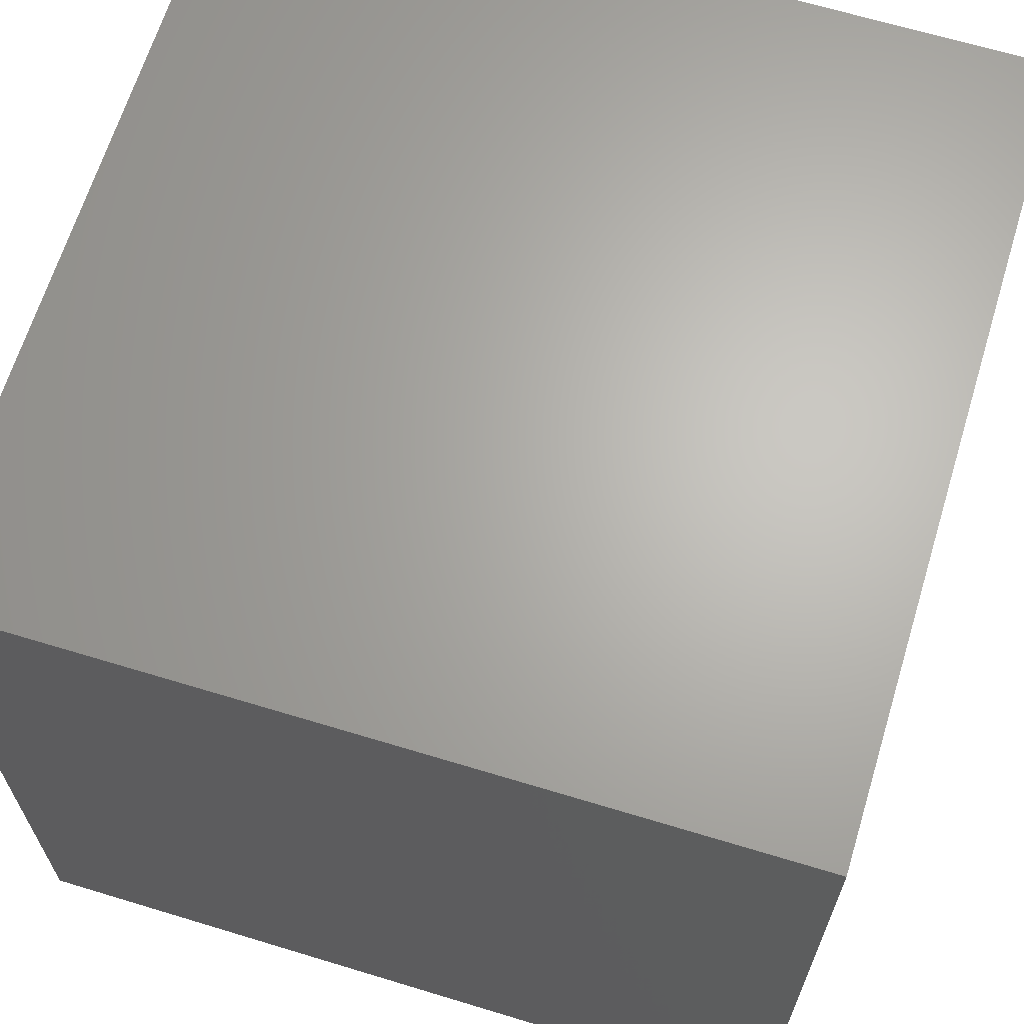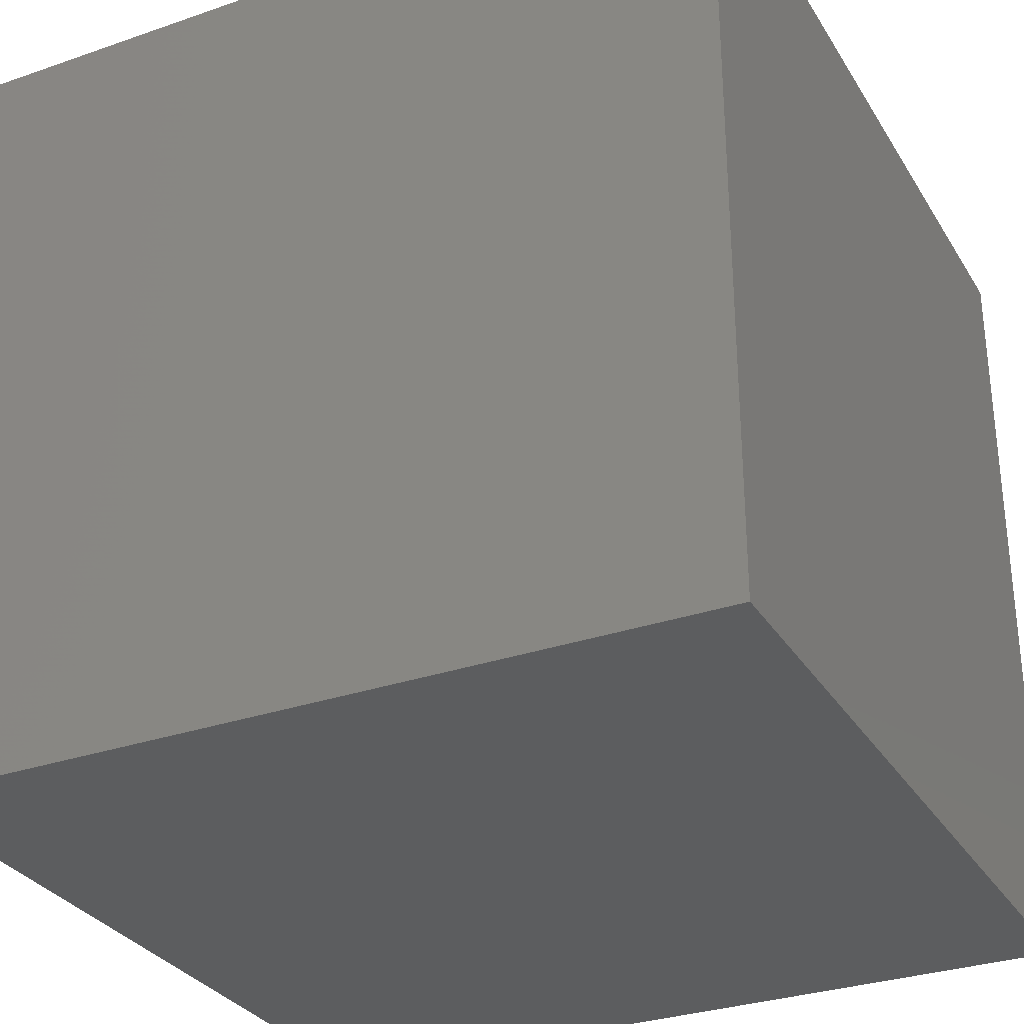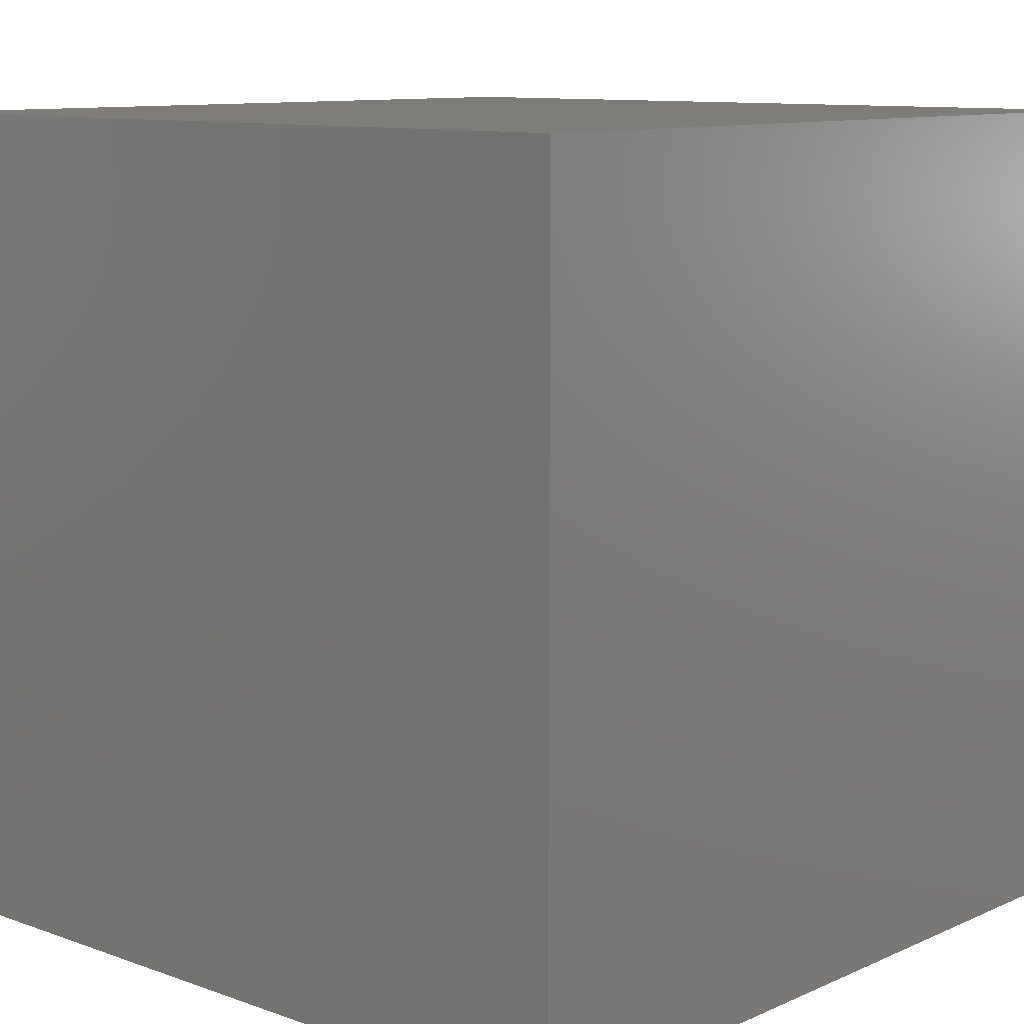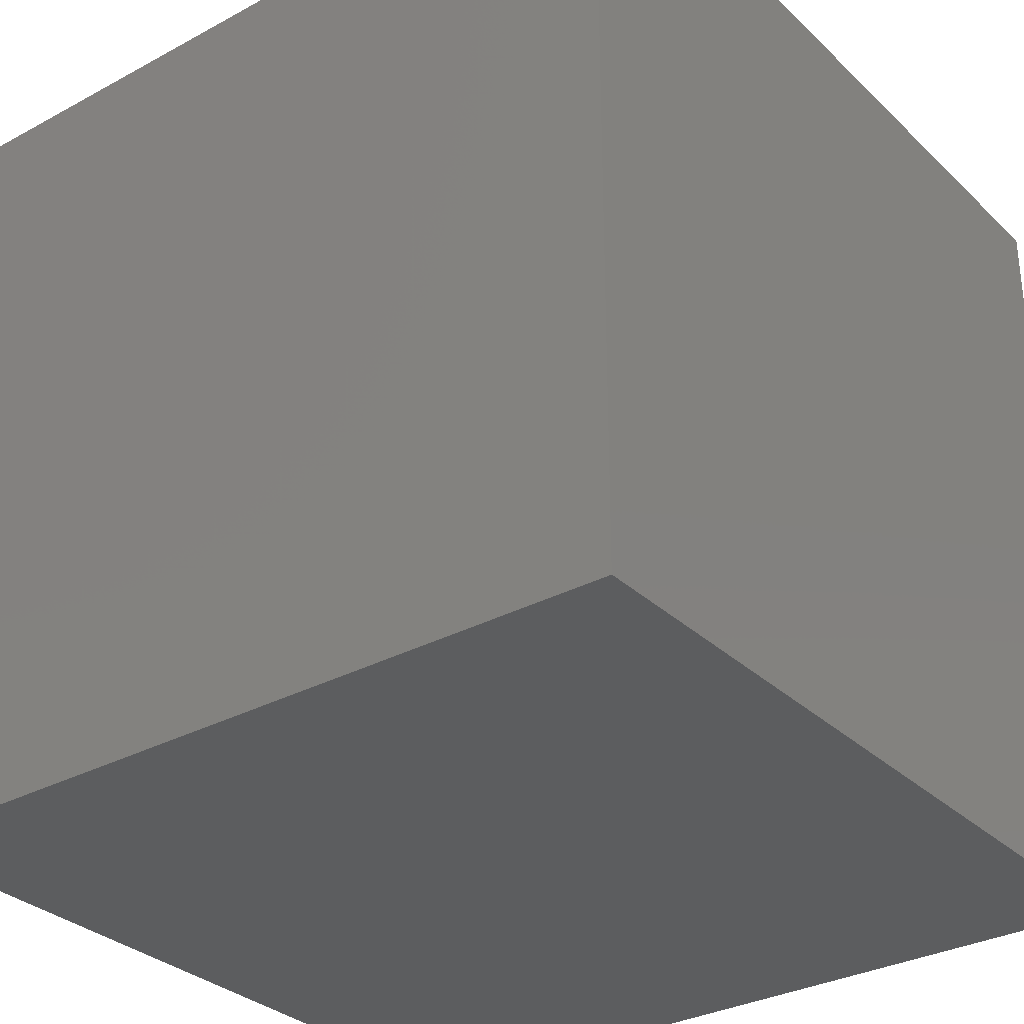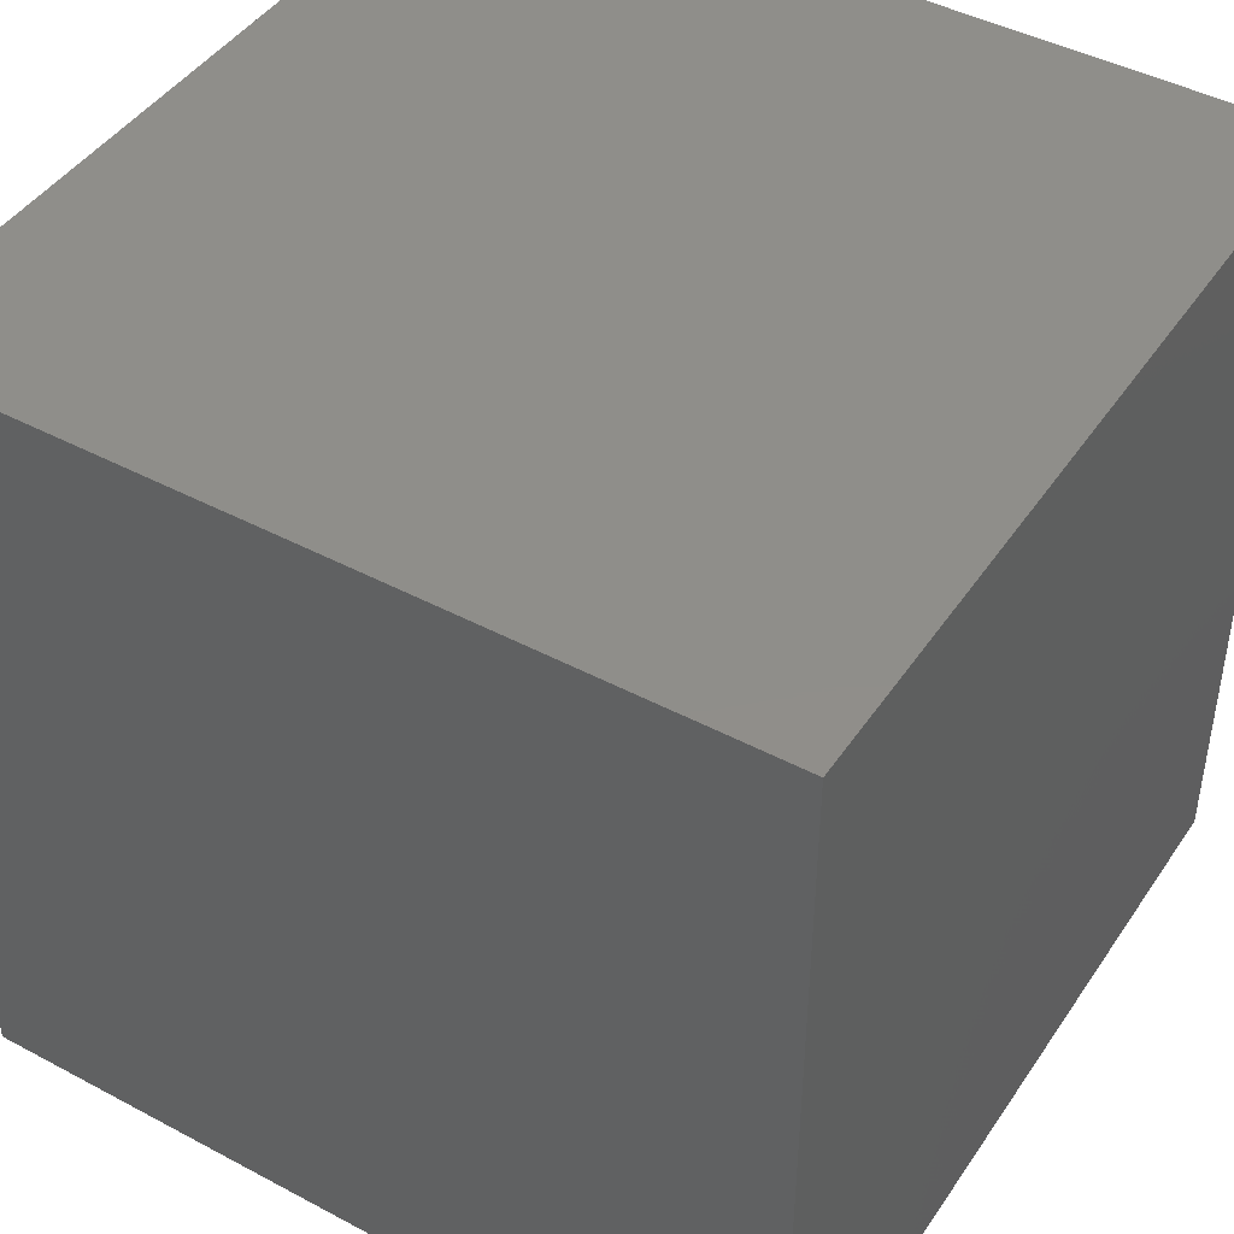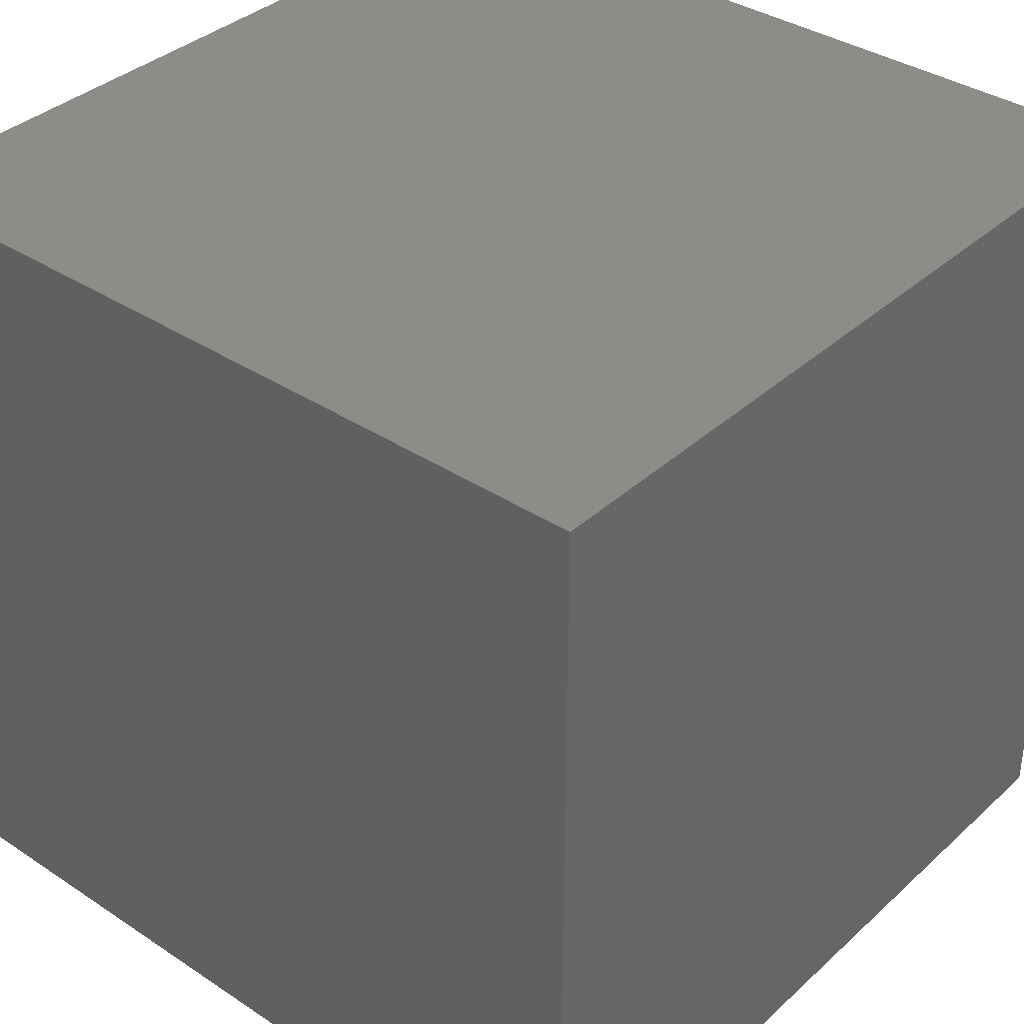
<metadata>
{"format":"stl","ext":"stl","renderer":"f3d","projection":"perspective","resolution":1024,"background":"white","views":[{"elev":65.6,"azim":-73.0,"up":"+Z"},{"elev":-30.9,"azim":26.4,"up":"+Z"},{"elev":10.3,"azim":42.0,"up":"+Z"},{"elev":-31.6,"azim":-52.6,"up":"+Z"},{"elev":44.5,"azim":121.8,"up":"+Y"},{"elev":36.6,"azim":40.6,"up":"+Z"}]}
</metadata>
<code>
# stl→obj: 8 verts, 12 faces
v -3 -5 6
v -4 -5 6
v -3 -6 6
v -4 -6 6
v -3 -6 5
v -4 -6 5
v -3 -5 5
v -4 -5 5
f 1 2 3
f 3 2 4
f 5 6 7
f 7 6 8
f 4 6 3
f 3 6 5
f 2 8 4
f 4 8 6
f 1 7 2
f 2 7 8
f 3 5 1
f 1 5 7

</code>
